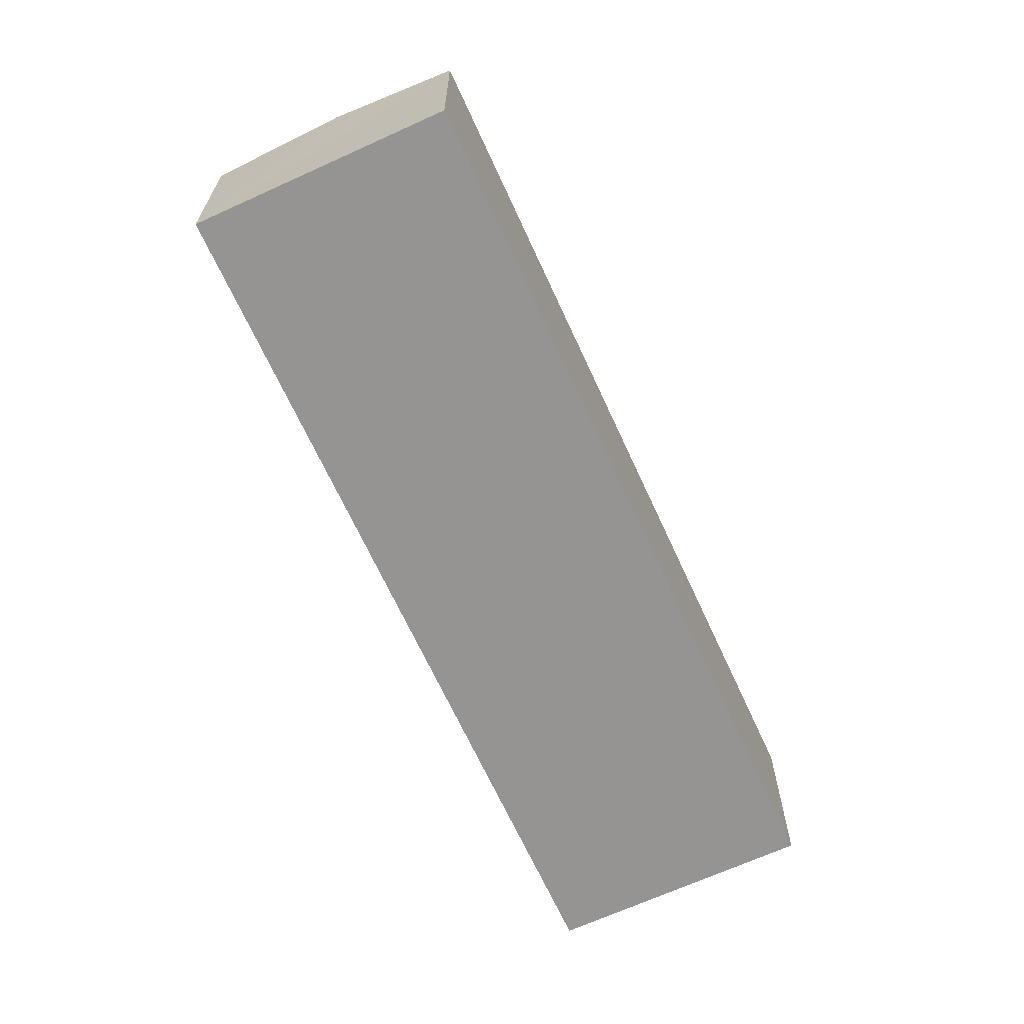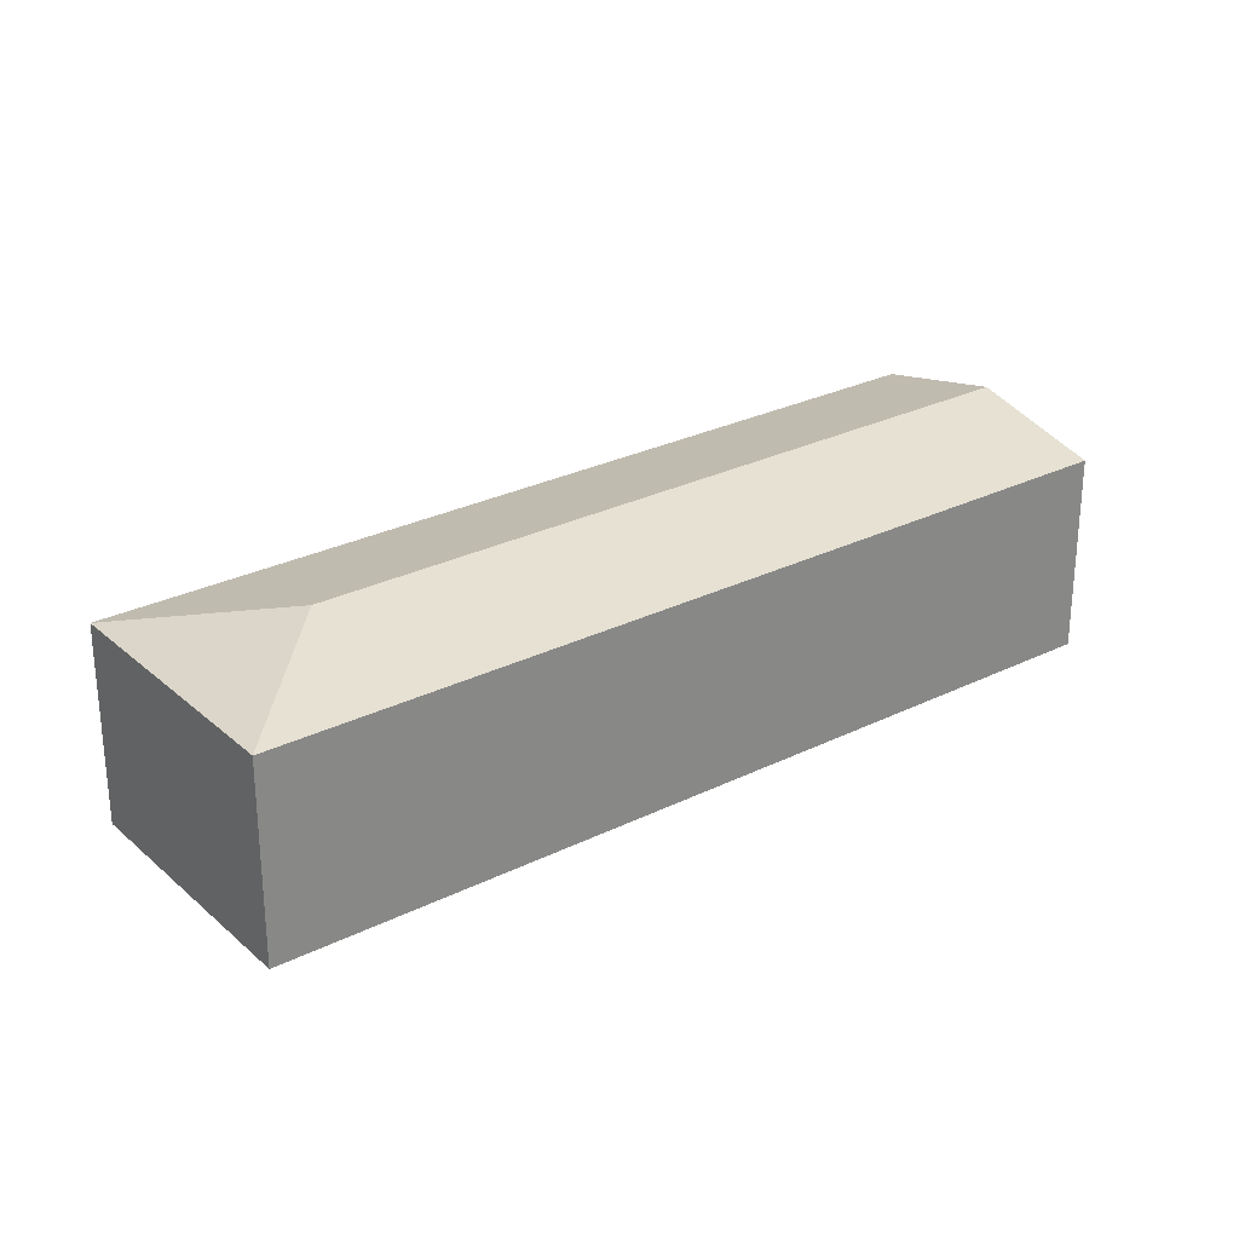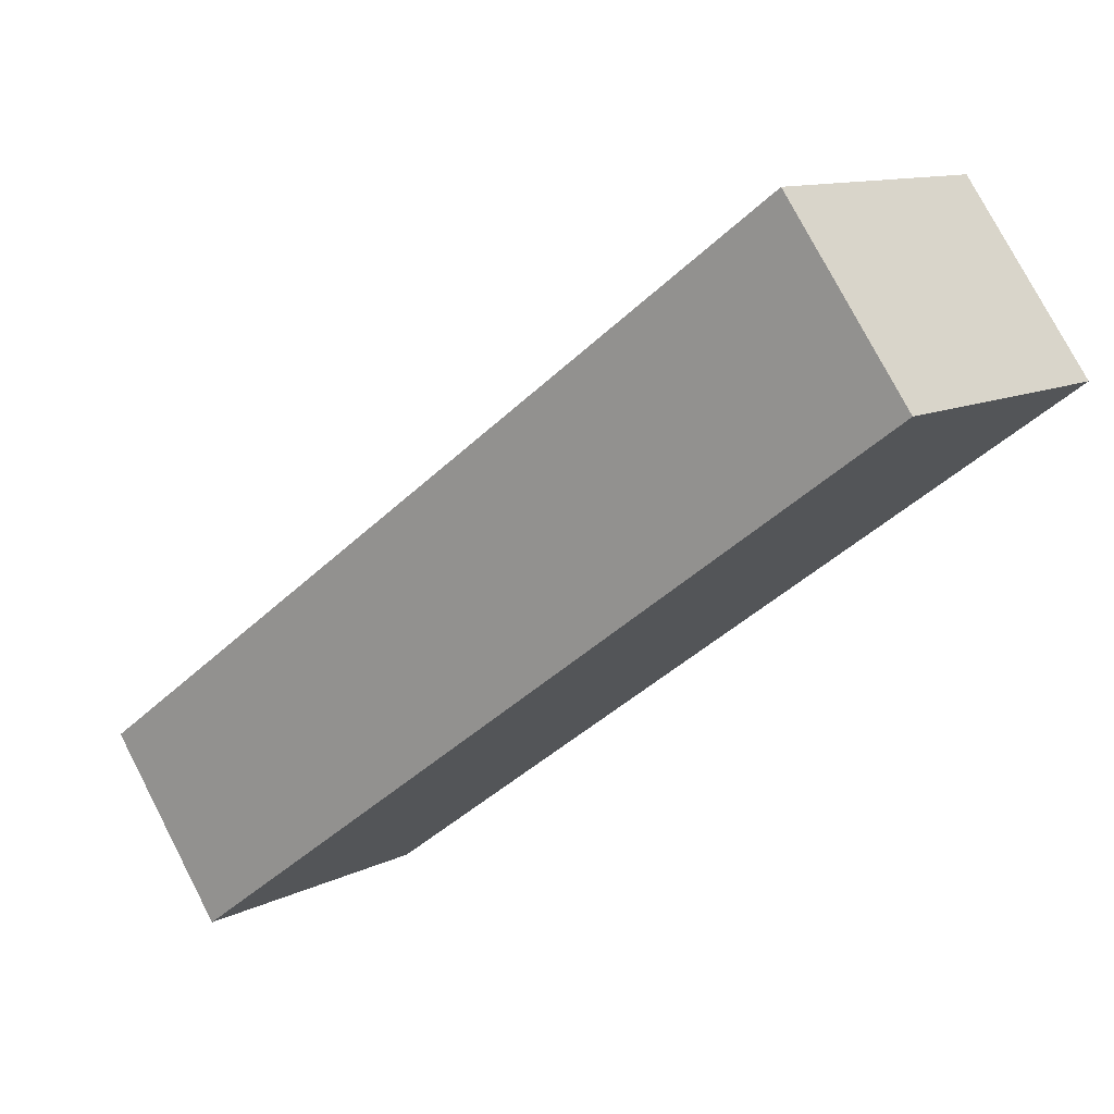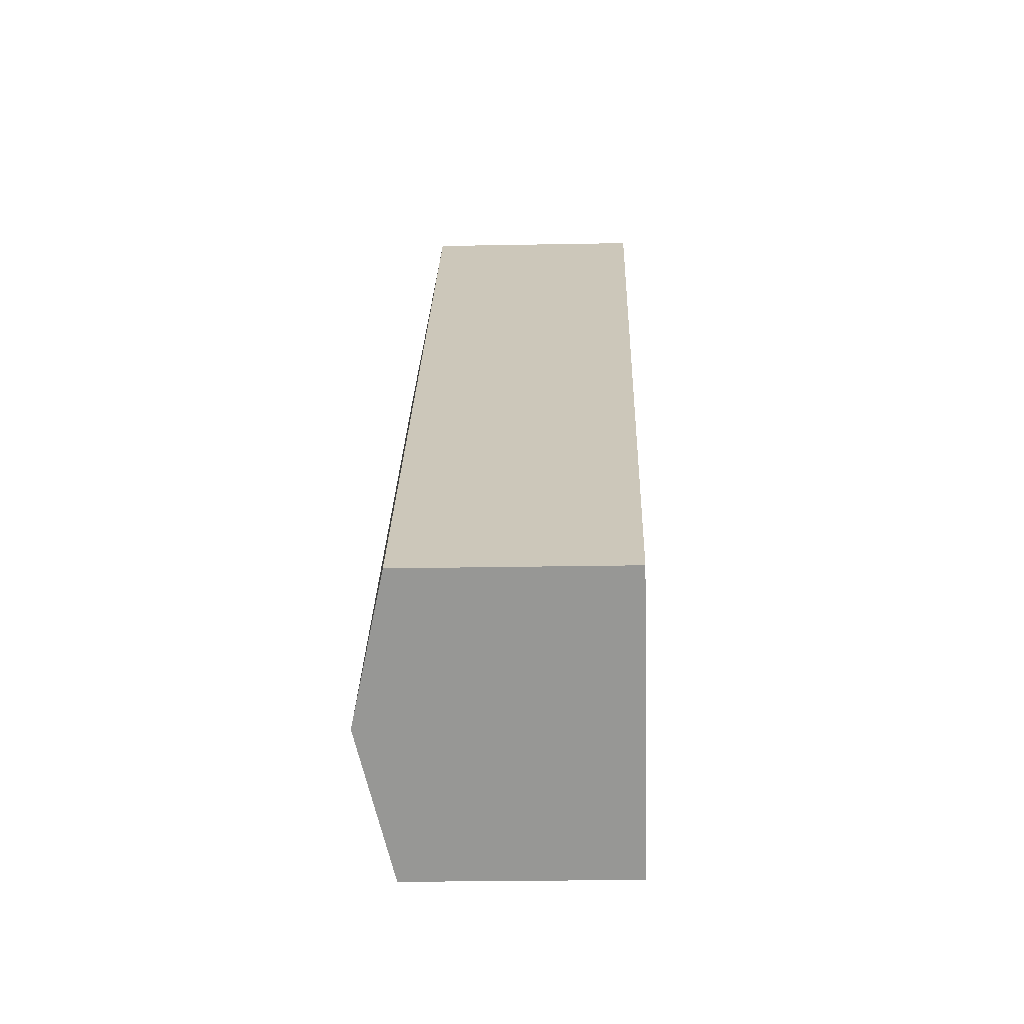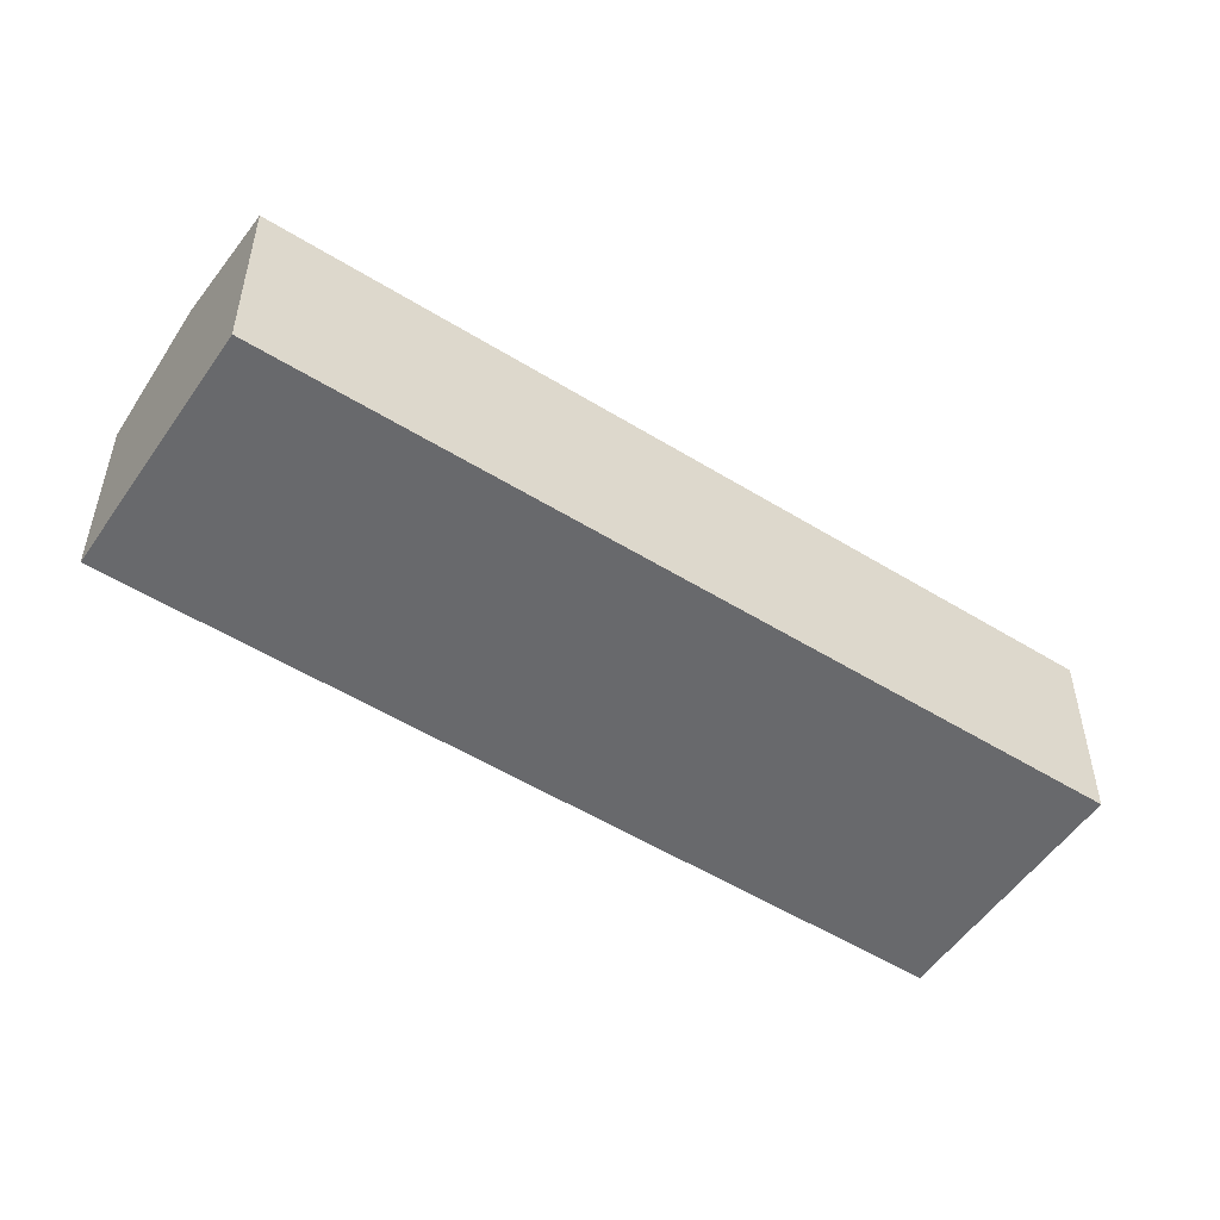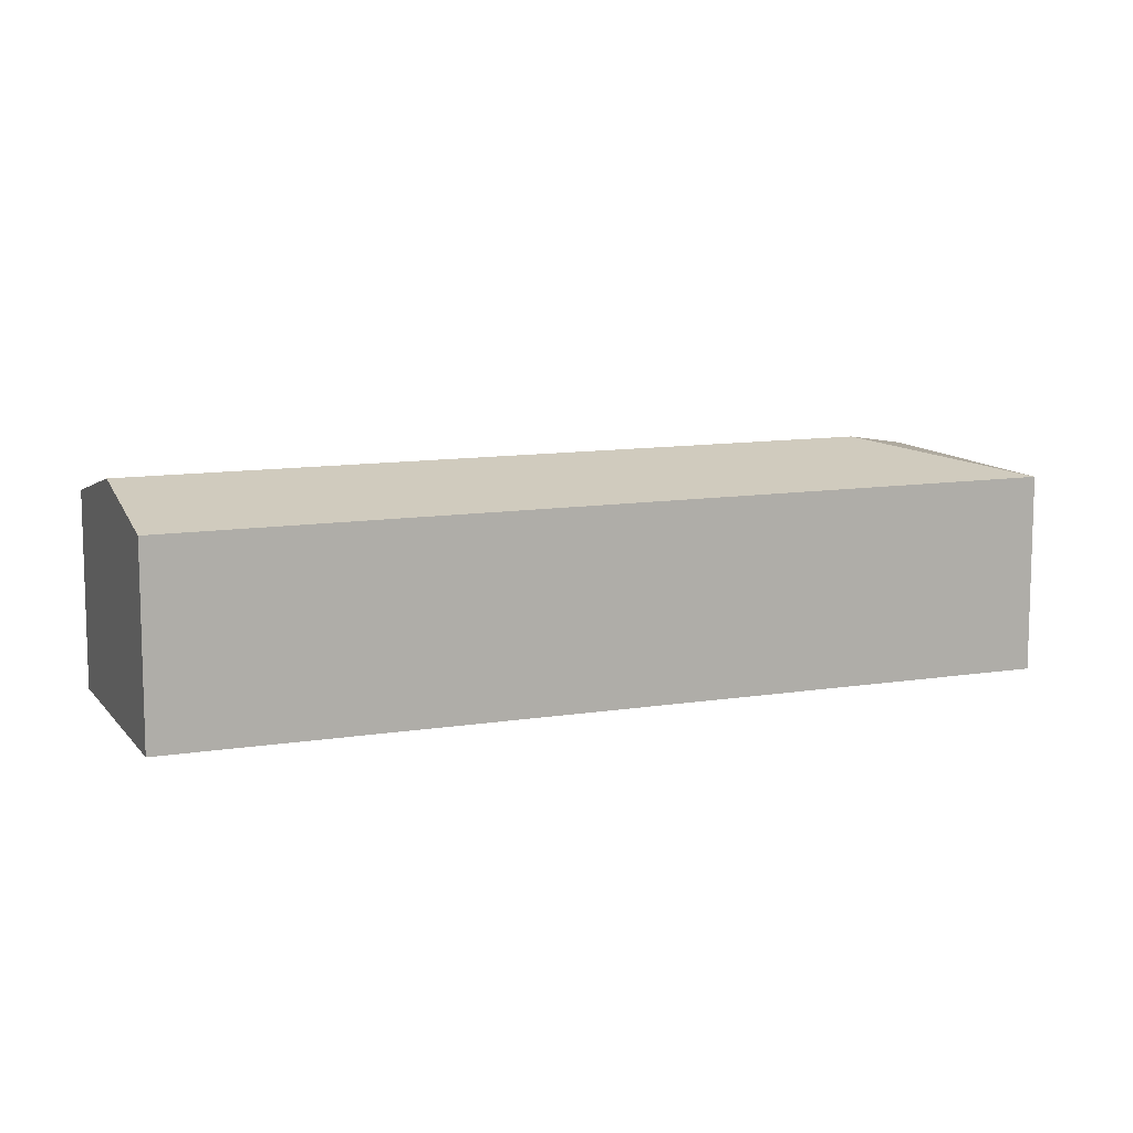
<metadata>
{"format":"obj","ext":"obj","renderer":"f3d","projection":"perspective","resolution":1024,"background":"white","views":[{"elev":-67.2,"azim":-109.8,"up":"+Y"},{"elev":27.8,"azim":98.5,"up":"+Y"},{"elev":76.4,"azim":-27.4,"up":"+Z"},{"elev":-22.7,"azim":-88.1,"up":"+Z"},{"elev":-52.8,"azim":-78.0,"up":"+Y"},{"elev":10.9,"azim":-66.2,"up":"+Y"}]}
</metadata>
<code>
v  5.31 5.55 -5.425
v  18.07 6.407 12.38
v  23.44 5.55 12.32
v  2.655 6.407 -2.713
v  18.13 5.55 17.75
v  0 5.55 3.398e-16
v  5.31 3.322e-16 -5.425
v  0 0 0
v  2.655 1.661e-16 -2.713
v  18.13 -1.087e-15 17.75
v  23.44 -7.546e-16 12.32
g defaultobject
f 1 2 3
f 2 1 4
f 2 5 3
f 6 2 4
f 2 6 5
f 7 4 1
f 4 7 6
f 6 7 8
f 8 7 9
f 8 5 6
f 5 8 10
f 10 3 5
f 3 10 11
f 11 1 3
f 1 11 7
f 9 10 8
f 10 9 7
f 10 7 11

</code>
